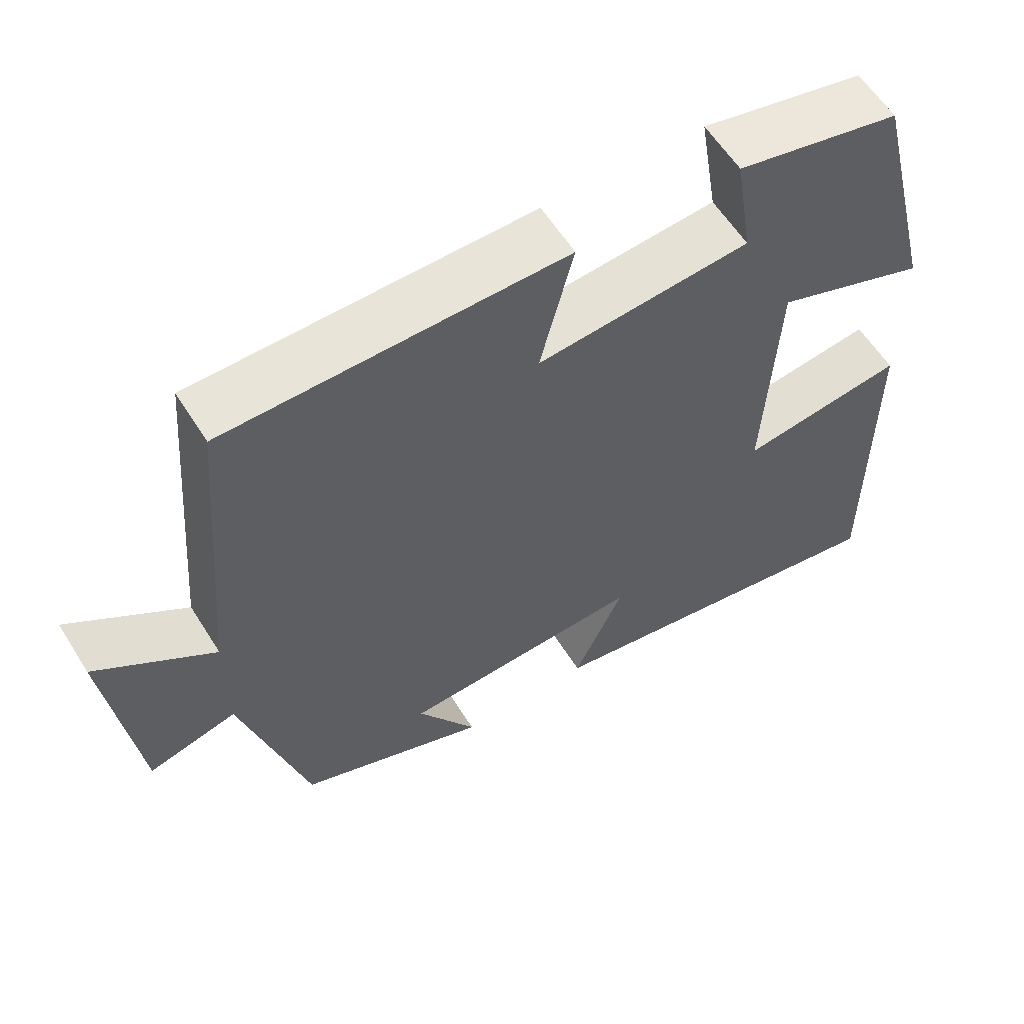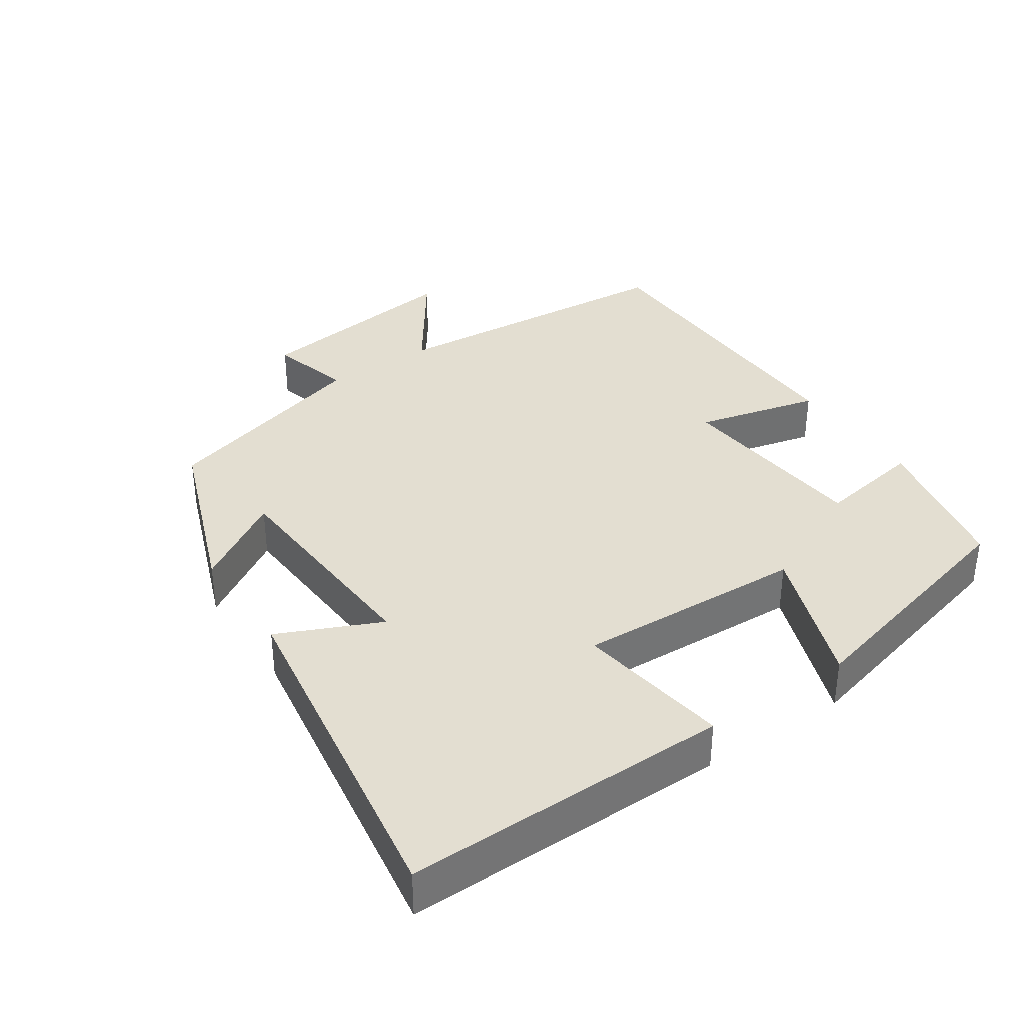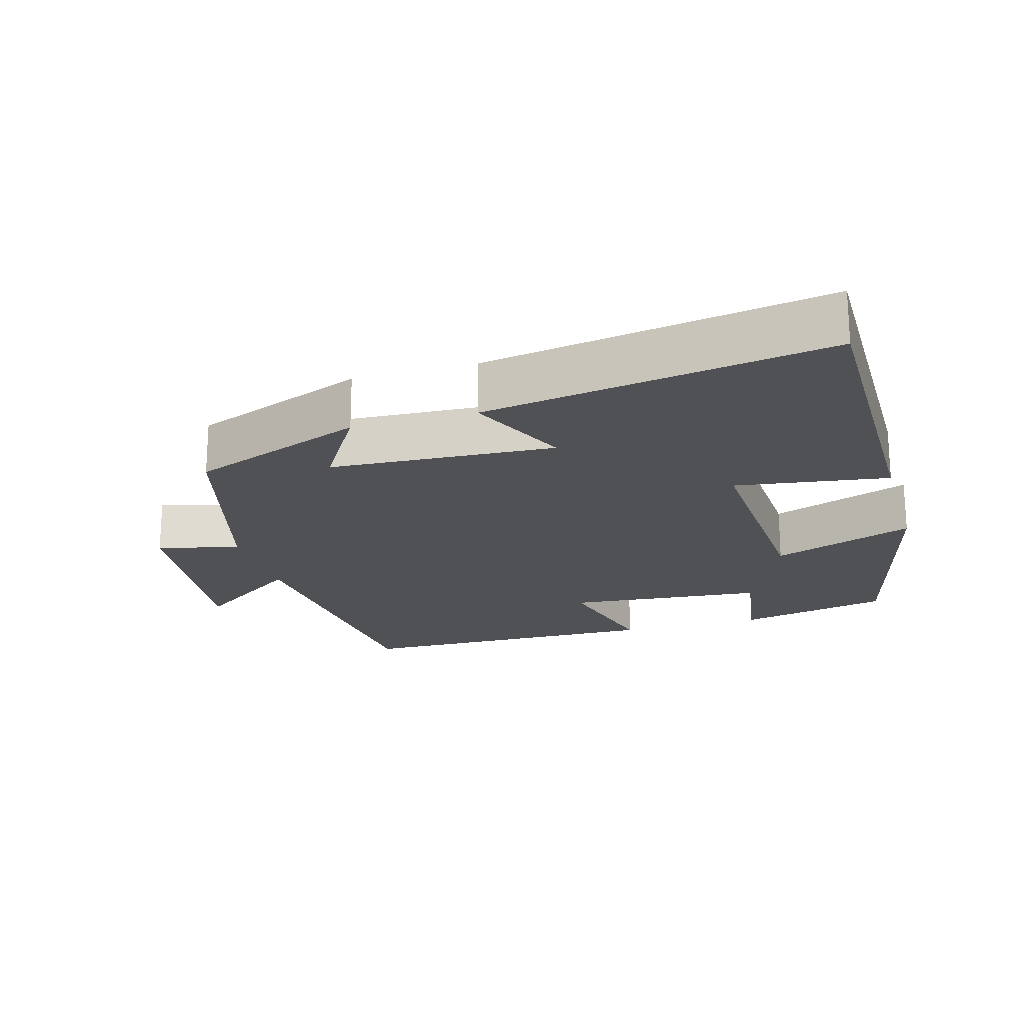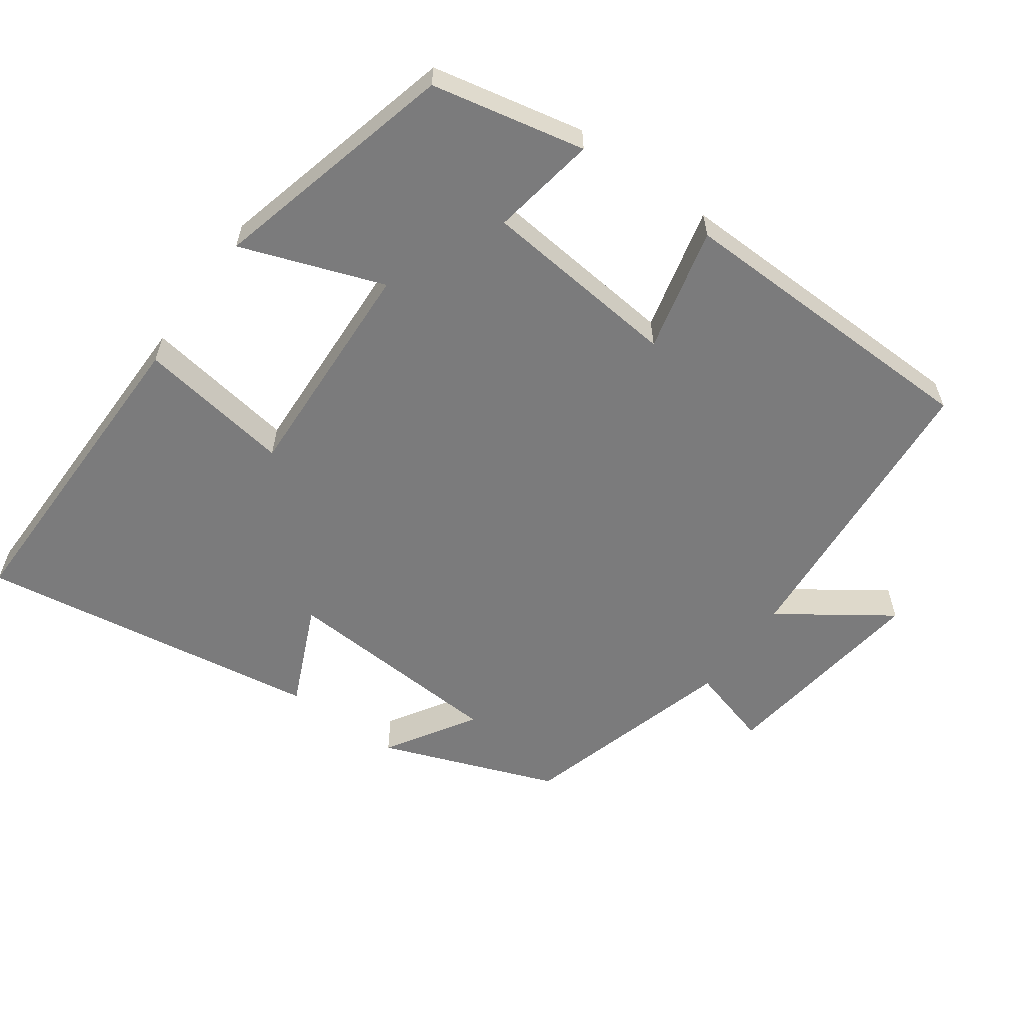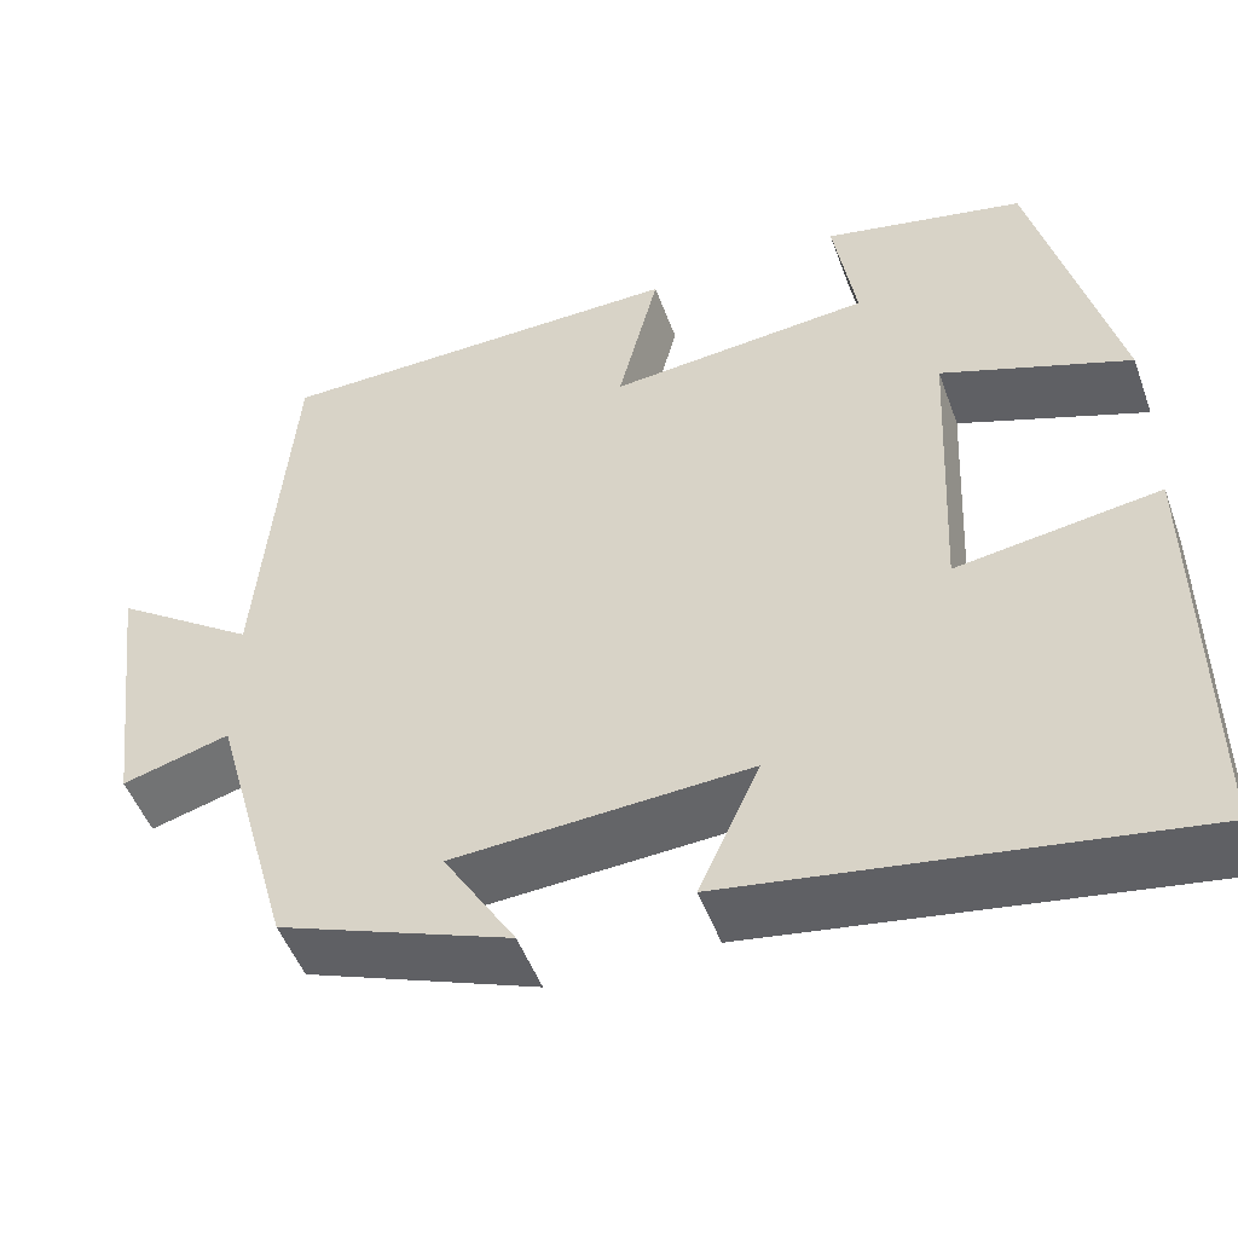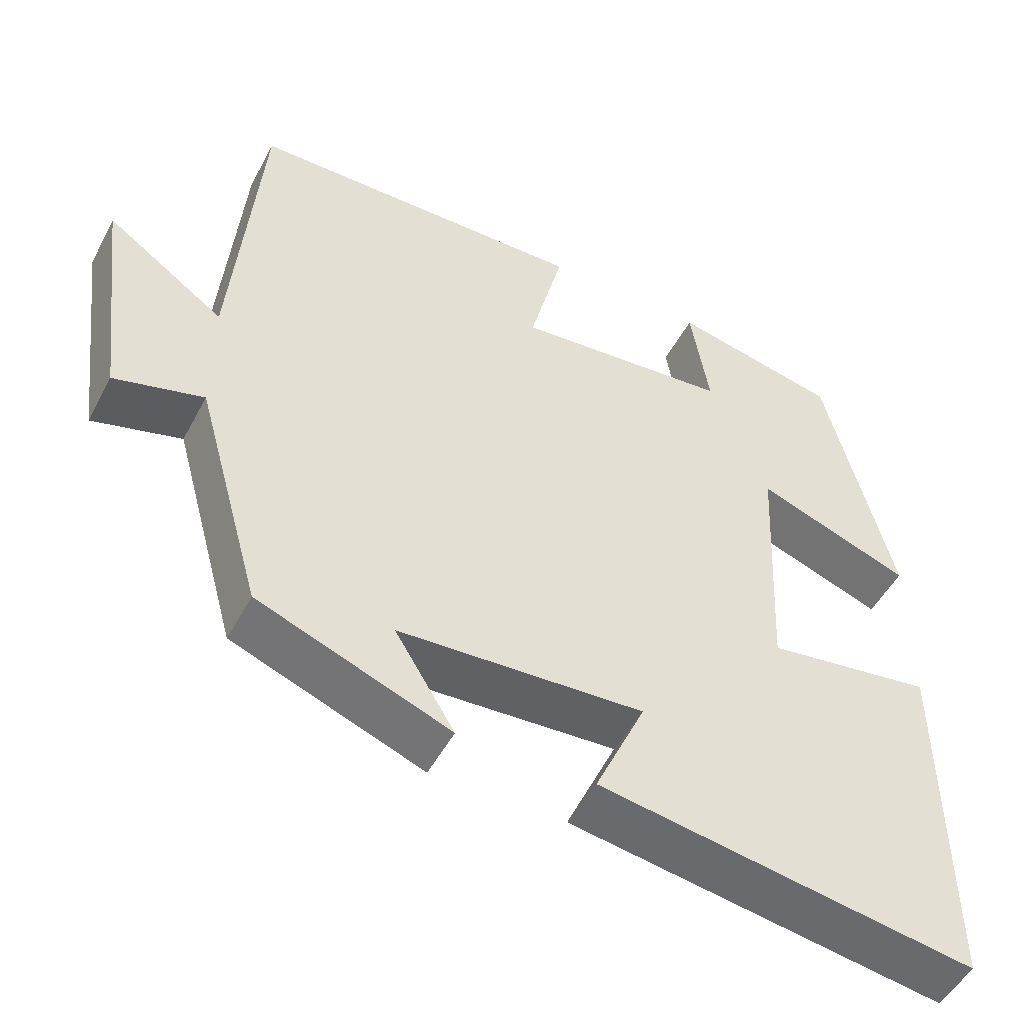
<metadata>
{"format":"obj","ext":"obj","renderer":"f3d","projection":"perspective","resolution":1024,"background":"white","views":[{"elev":59.1,"azim":148.1,"up":"+Z"},{"elev":36.2,"azim":-124.3,"up":"+Y"},{"elev":-20.2,"azim":-163.8,"up":"+Y"},{"elev":-58.5,"azim":-36.0,"up":"+Y"},{"elev":-50.1,"azim":-160.2,"up":"+Z"},{"elev":-50.0,"azim":152.8,"up":"+Z"}]}
</metadata>
<code>
v 0.464 0.07 0.493
v 0.5 0.07 0.067
v 0.654 0.07 0.175
v 0.616 0.07 -0.129
v 0.5 0.07 -0.097
v 0.414 0.07 -0.404
v 0.164 0.07 -0.5
v 0.242 0.07 -0.373
v -0.078 0.07 -0.355
v -0.012 0.07 -0.5
v -0.502 0.07 -0.578
v -0.5 0.07 -0.115
v -0.282 0.07 -0.147
v -0.298 0.07 0.177
v -0.5 0.07 0.103
v -0.413 0.07 0.453
v -0.196 0.07 0.5
v -0.22 0.07 0.35
v 0.062 0.07 0.324
v 0.018 0.07 0.5
v 0.464 0 0.493
v 0.5 0 0.067
v 0.654 0 0.175
v 0.616 0 -0.129
v 0.5 0 -0.097
v 0.414 0 -0.404
v 0.164 0 -0.5
v 0.242 0 -0.373
v -0.078 0 -0.355
v -0.012 0 -0.5
v -0.502 0 -0.578
v -0.5 0 -0.115
v -0.282 0 -0.147
v -0.298 0 0.177
v -0.5 0 0.103
v -0.413 0 0.453
v -0.196 0 0.5
v -0.22 0 0.35
v 0.062 0 0.324
v 0.018 0 0.5
f 19 20 1 2
f 18 19 2
f 15 16 17 18
f 14 15 18
f 13 14 18 2
f 10 11 12 13
f 9 10 13
f 8 9 13 2
f 5 6 7 8
f 5 8 2 3
f 3 4 5
f 22 21 40 39
f 22 39 38
f 38 37 36 35
f 38 35 34
f 22 38 34 33
f 33 32 31 30
f 33 30 29
f 22 33 29 28
f 28 27 26 25
f 23 22 28 25
f 25 24 23
f 1 21 22 2
f 2 22 23 3
f 3 23 24 4
f 4 24 25 5
f 5 25 26 6
f 6 26 27 7
f 7 27 28 8
f 8 28 29 9
f 9 29 30 10
f 10 30 31 11
f 11 31 32 12
f 12 32 33 13
f 13 33 34 14
f 14 34 35 15
f 15 35 36 16
f 16 36 37 17
f 17 37 38 18
f 18 38 39 19
f 19 39 40 20
f 20 40 21 1

</code>
